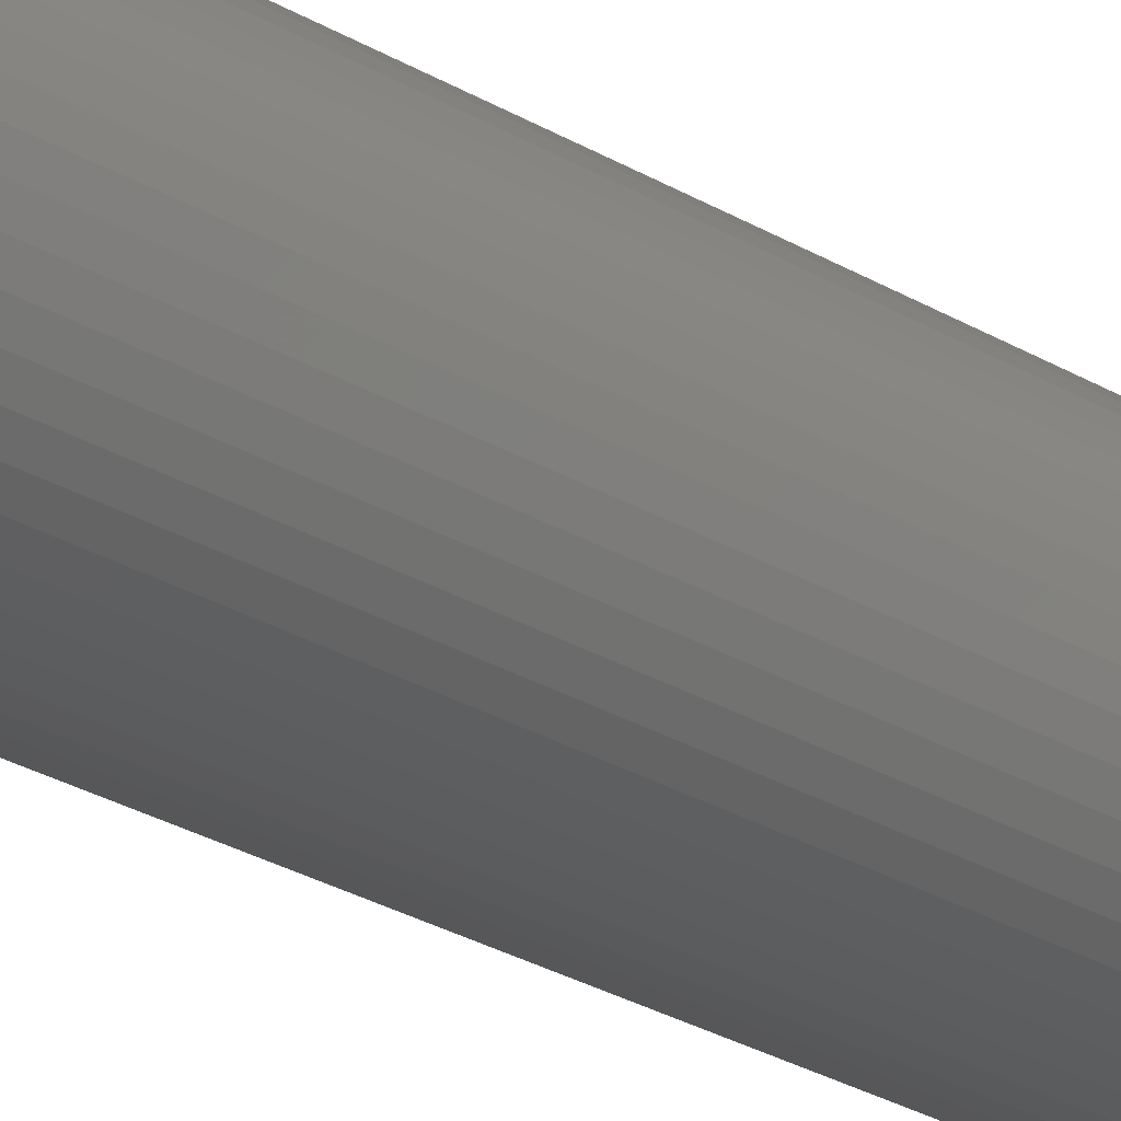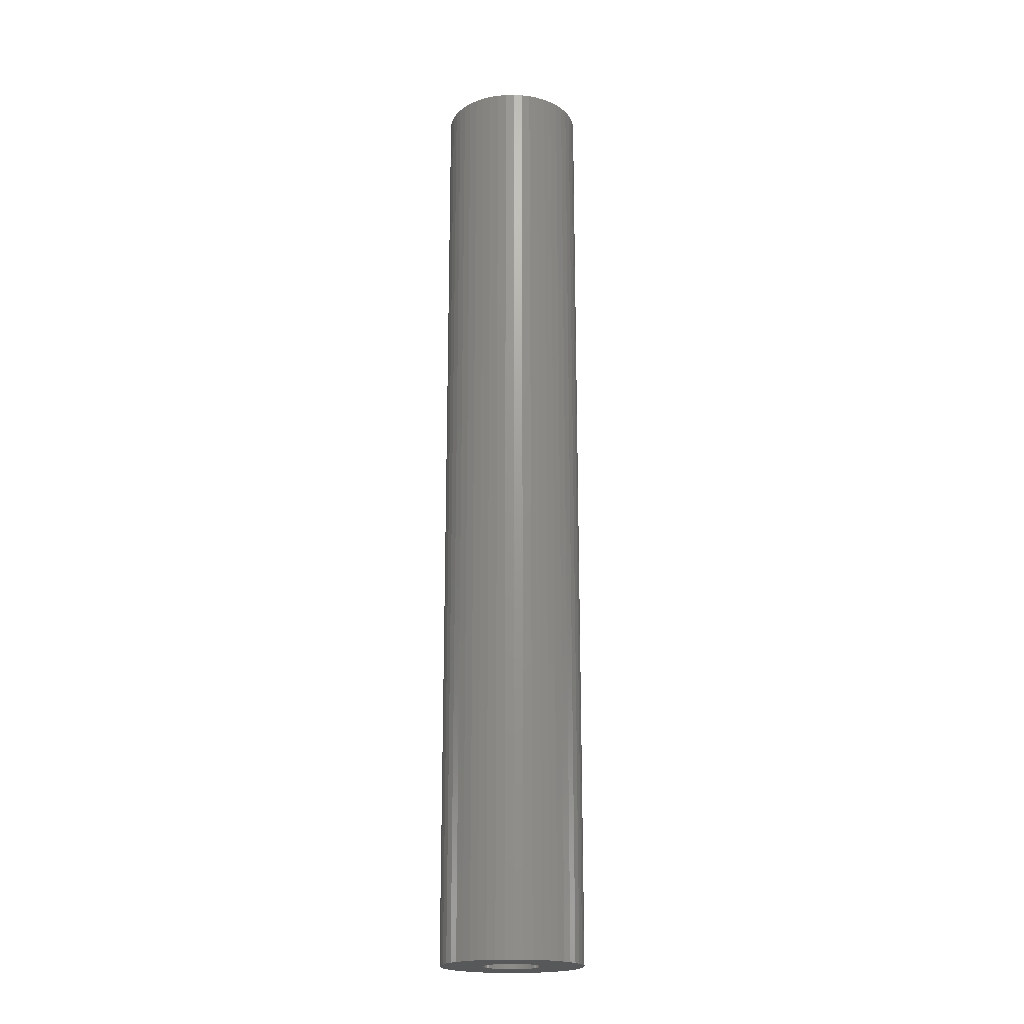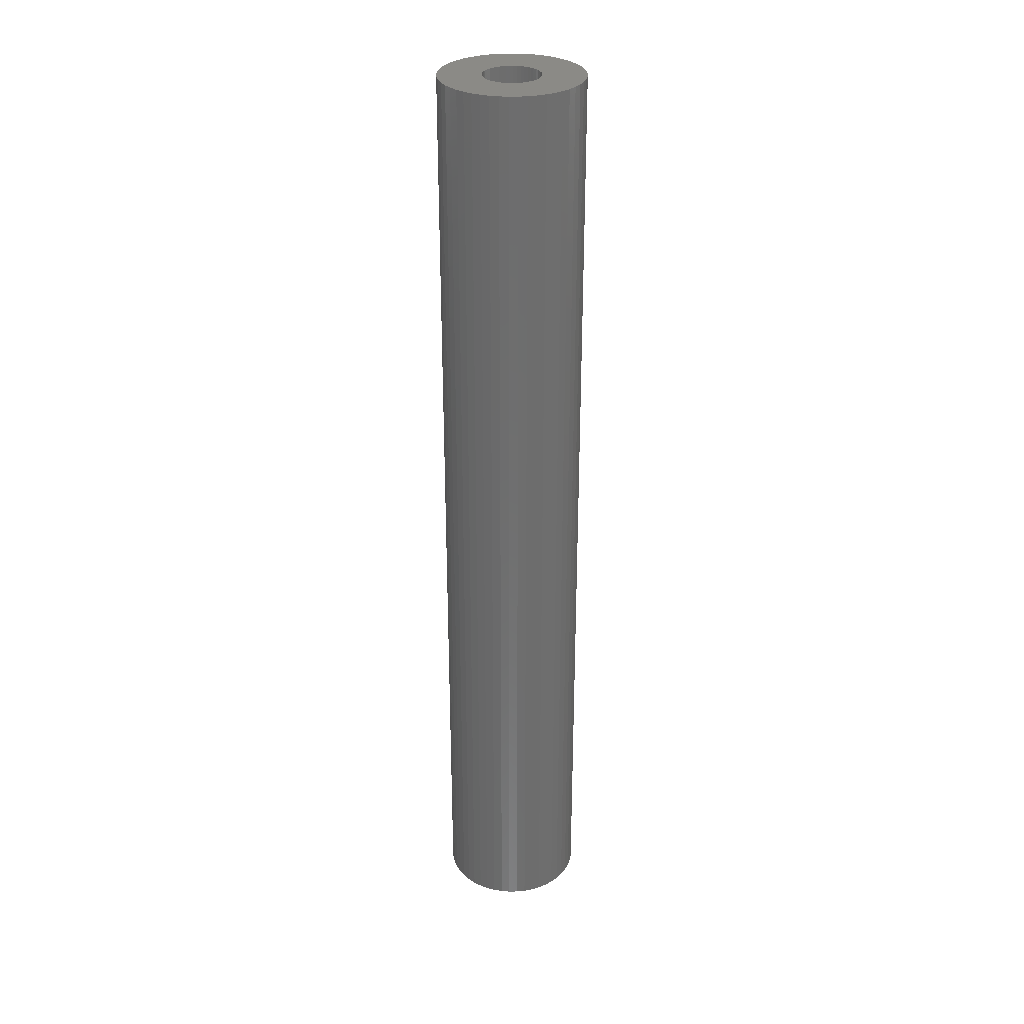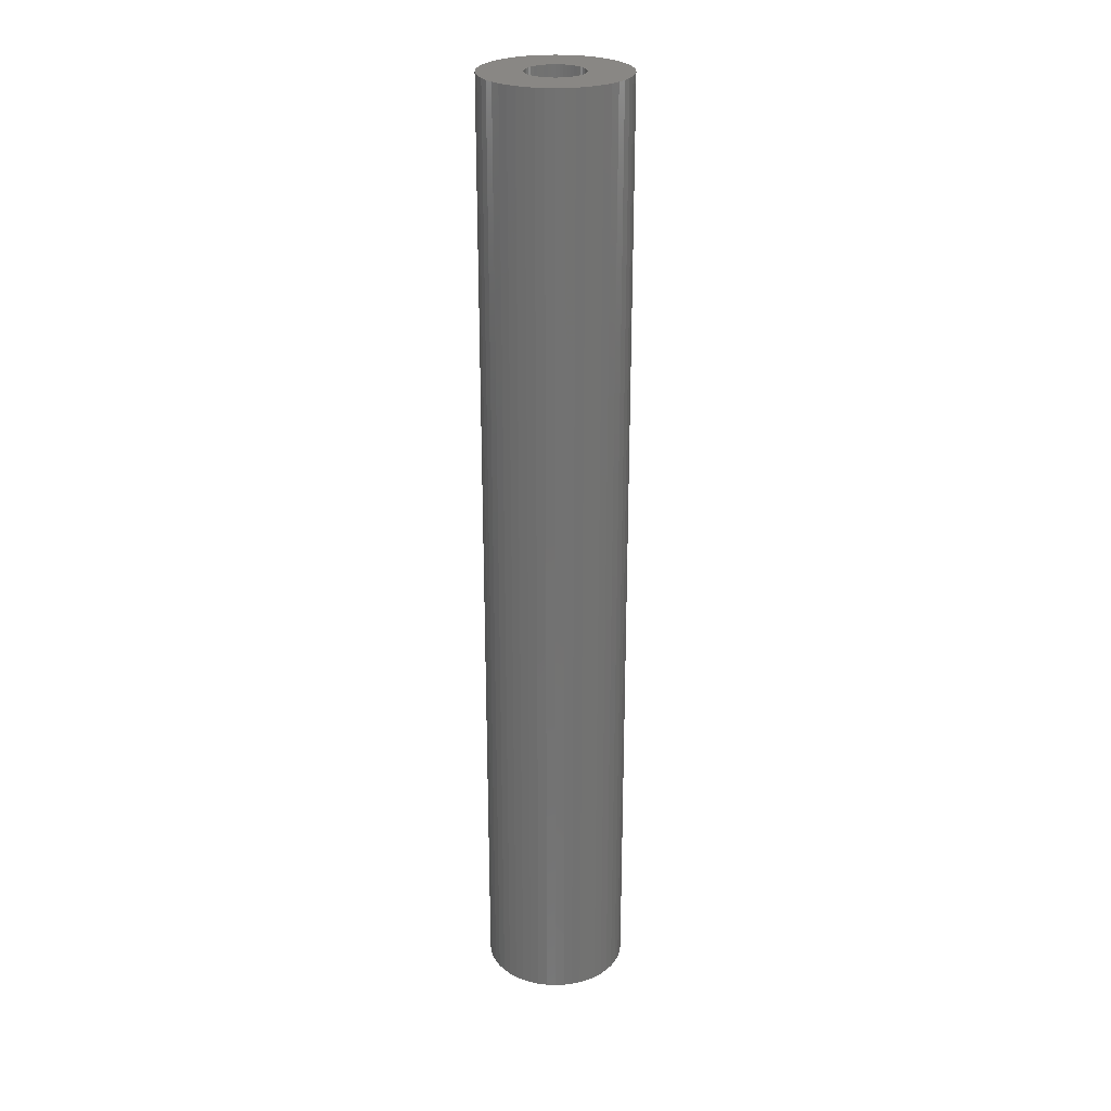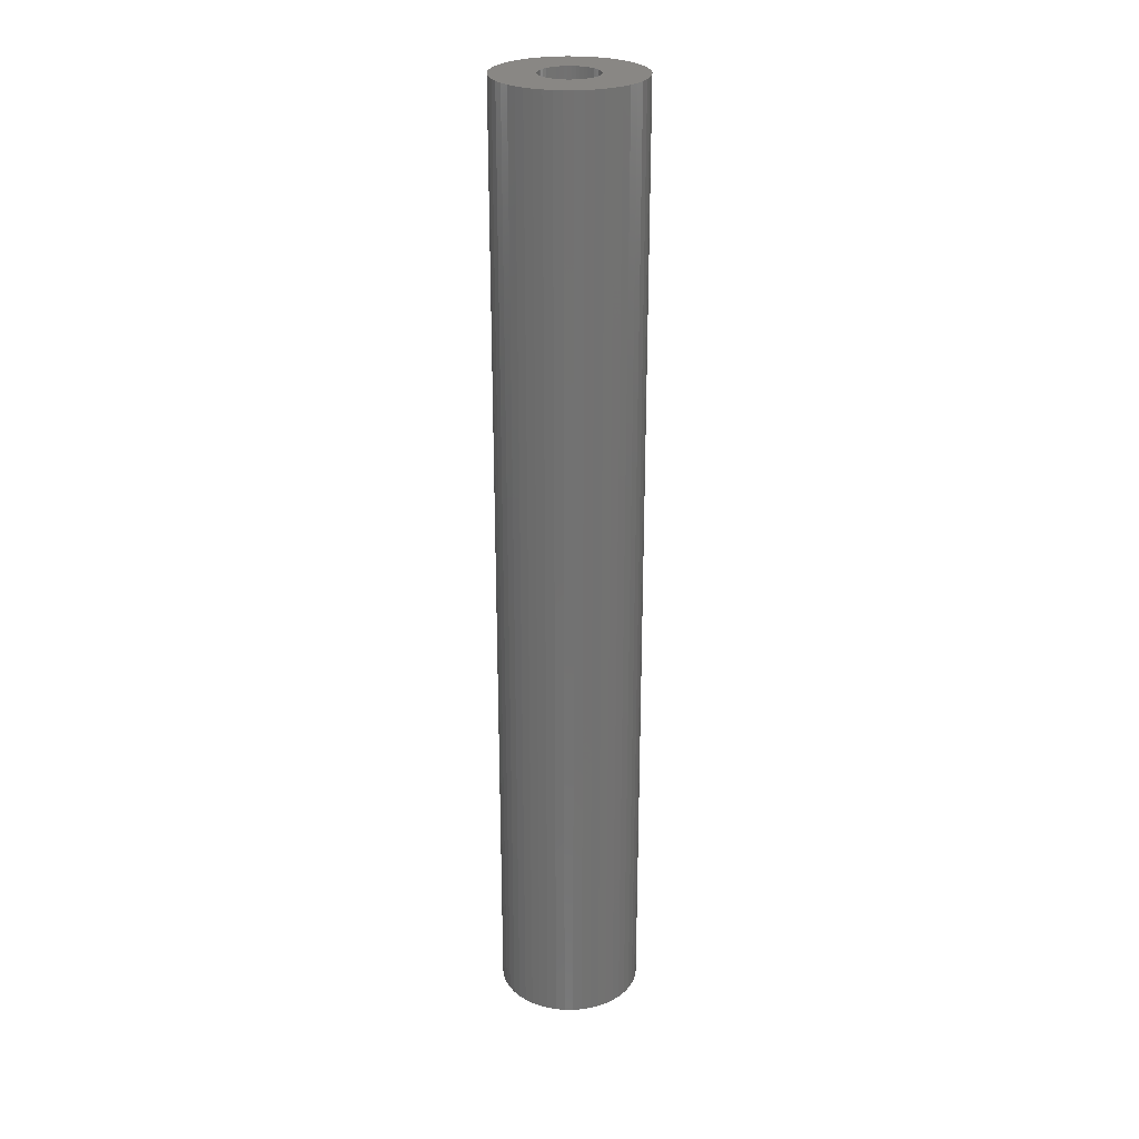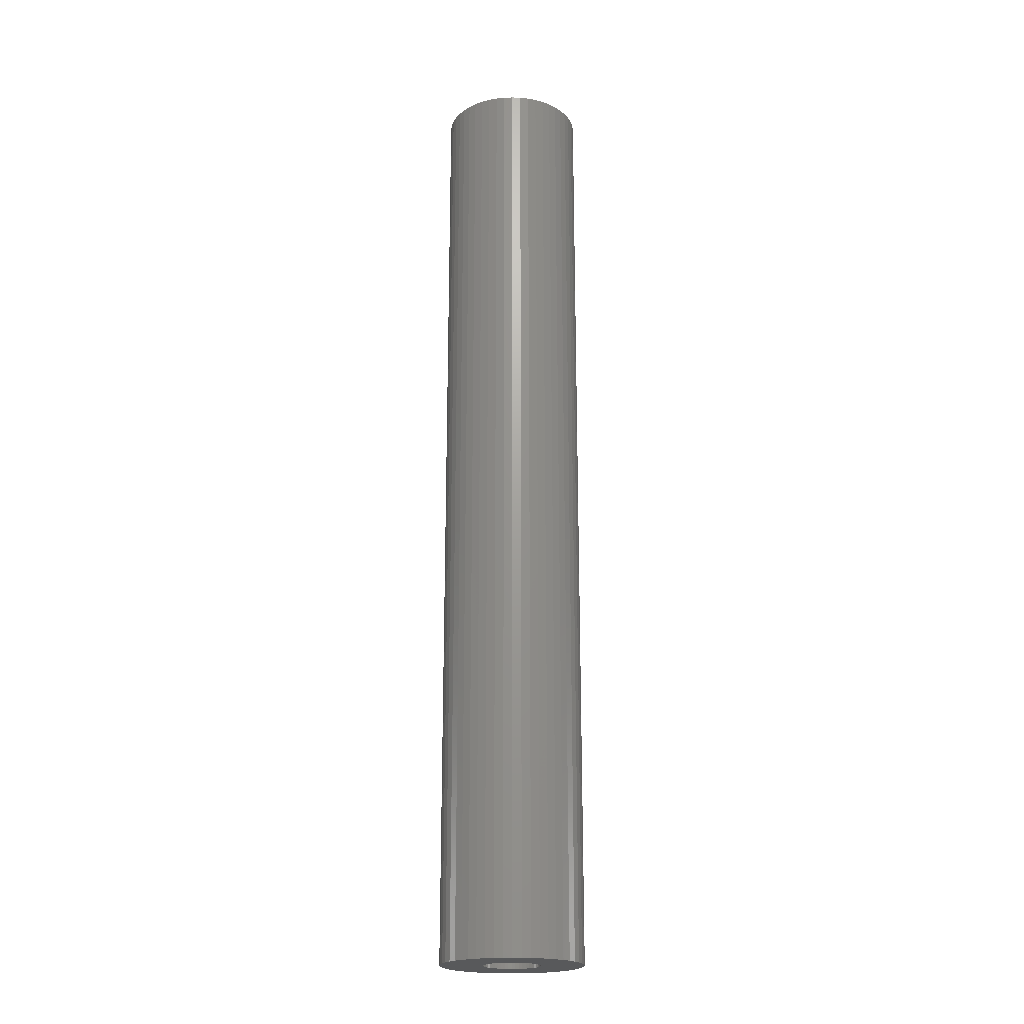
<metadata>
{"format":"stl","ext":"stl","renderer":"f3d","projection":"perspective","resolution":1024,"background":"white","views":[{"elev":-24.2,"azim":44.0,"up":"+Y"},{"elev":-19.8,"azim":-84.4,"up":"+Z"},{"elev":30.1,"azim":-73.1,"up":"+Z"},{"elev":25.9,"azim":75.8,"up":"+Z"},{"elev":25.9,"azim":-64.3,"up":"+Z"},{"elev":-20.6,"azim":-3.9,"up":"+Z"}]}
</metadata>
<code>
# stl→obj: 200 verts, 400 faces
v 7.5 0 50
v 7.441 0.94 -50
v 7.441 0.94 50
v 7.5 0 -50
v -7.5 0 -50
v -7.441 0.94 50
v -7.441 0.94 -50
v -7.5 0 50
v 0.4709 7.485 -50
v -0.4709 7.485 50
v 0.4709 7.485 50
v -0.4709 7.485 -50
v -0.4709 -7.485 -50
v 0.4709 -7.485 50
v -0.4709 -7.485 50
v 0.4709 -7.485 -50
v 5.467 5.134 -50
v 4.781 5.779 50
v 5.467 5.134 50
v 4.781 5.779 -50
v -4.781 5.779 -50
v -5.467 5.134 50
v -4.781 5.779 50
v -5.467 5.134 -50
v -2.318 7.133 -50
v -3.193 6.786 50
v -2.318 7.133 50
v -3.193 6.786 -50
v 6.068 -4.408 50
v 6.572 -3.613 -50
v 6.572 -3.613 50
v 6.068 -4.408 -50
v 6.973 2.761 50
v 6.572 3.613 -50
v 6.572 3.613 50
v 6.973 2.761 -50
v 3.193 6.786 -50
v 2.318 7.133 50
v 3.193 6.786 50
v 2.318 7.133 -50
v 1.405 7.367 50
v 1.405 7.367 -50
v 4.019 6.332 -50
v 4.019 6.332 50
v -6.973 2.761 -50
v -6.572 3.613 50
v -6.572 3.613 -50
v -6.973 2.761 50
v 3 0 50
v 2.976 0.376 50
v 7.264 1.865 50
v 7.441 -0.94 50
v 2.906 0.7461 50
v 2.976 -0.376 50
v 2.789 1.104 50
v 7.264 -1.865 50
v 2.629 1.445 50
v 6.068 4.408 50
v 2.906 -0.7461 50
v 2.427 1.763 50
v 6.973 -2.761 50
v 2.187 2.054 50
v 2.789 -1.104 50
v 1.912 2.312 50
v 1.607 2.533 50
v 2.629 -1.445 50
v 1.277 2.714 50
v 0.9271 2.853 50
v 0.5621 2.947 50
v 0.1884 2.994 50
v -0.1884 2.994 50
v -0.5621 2.947 50
v -1.405 7.367 50
v -0.9271 2.853 50
v -1.277 2.714 50
v -1.607 2.533 50
v -4.019 6.332 50
v -1.912 2.312 50
v -2.187 2.054 50
v -2.427 1.763 50
v -6.068 4.408 50
v -2.629 1.445 50
v 2.427 -1.763 50
v 5.467 -5.134 50
v 2.187 -2.054 50
v 4.781 -5.779 50
v 1.912 -2.312 50
v 4.019 -6.332 50
v 1.607 -2.533 50
v 3.193 -6.786 50
v 1.277 -2.714 50
v 2.318 -7.133 50
v 0.9271 -2.853 50
v 1.405 -7.367 50
v 0.5621 -2.947 50
v 0.1884 -2.994 50
v -0.1884 -2.994 50
v -0.5621 -2.947 50
v -1.405 -7.367 50
v -0.9271 -2.853 50
v -2.318 -7.133 50
v -1.277 -2.714 50
v -3.193 -6.786 50
v -1.607 -2.533 50
v -4.019 -6.332 50
v -1.912 -2.312 50
v -4.781 -5.779 50
v -2.187 -2.054 50
v -5.467 -5.134 50
v -2.427 -1.763 50
v -6.068 -4.408 50
v -2.629 -1.445 50
v -6.572 -3.613 50
v -2.789 -1.104 50
v -6.973 -2.761 50
v -2.906 -0.7461 50
v -7.264 -1.865 50
v -2.976 -0.376 50
v -7.441 -0.94 50
v -3 0 50
v -2.789 1.104 50
v -2.906 0.7461 50
v -7.264 1.865 50
v -2.976 0.376 50
v -1.405 7.367 -50
v 1.405 -7.367 -50
v 2.318 -7.133 -50
v 3.193 -6.786 -50
v 7.264 1.865 -50
v 6.068 4.408 -50
v -6.068 4.408 -50
v -7.264 1.865 -50
v -4.019 6.332 -50
v 7.441 -0.94 -50
v 4.019 -6.332 -50
v 5.467 -5.134 -50
v 7.264 -1.865 -50
v -6.973 -2.761 -50
v -7.264 -1.865 -50
v 4.781 -5.779 -50
v 6.973 -2.761 -50
v -5.467 -5.134 -50
v -4.781 -5.779 -50
v -6.068 -4.408 -50
v -6.572 -3.613 -50
v 3 0 -50
v 2.976 -0.376 -50
v 2.906 -0.7461 -50
v 2.976 0.376 -50
v 2.789 -1.104 -50
v 2.629 -1.445 -50
v 2.906 0.7461 -50
v 2.427 -1.763 -50
v 2.187 -2.054 -50
v 2.789 1.104 -50
v 1.912 -2.312 -50
v 1.607 -2.533 -50
v 2.629 1.445 -50
v 1.277 -2.714 -50
v 0.9271 -2.853 -50
v 0.5621 -2.947 -50
v 0.1884 -2.994 -50
v -0.1884 -2.994 -50
v -0.5621 -2.947 -50
v -1.405 -7.367 -50
v -0.9271 -2.853 -50
v -2.318 -7.133 -50
v -1.277 -2.714 -50
v -3.193 -6.786 -50
v -1.607 -2.533 -50
v -4.019 -6.332 -50
v -1.912 -2.312 -50
v -2.187 -2.054 -50
v -2.427 -1.763 -50
v -2.629 -1.445 -50
v 2.427 1.763 -50
v 2.187 2.054 -50
v 1.912 2.312 -50
v 1.607 2.533 -50
v 1.277 2.714 -50
v 0.9271 2.853 -50
v 0.5621 2.947 -50
v 0.1884 2.994 -50
v -0.1884 2.994 -50
v -0.5621 2.947 -50
v -0.9271 2.853 -50
v -1.277 2.714 -50
v -1.607 2.533 -50
v -1.912 2.312 -50
v -2.187 2.054 -50
v -2.427 1.763 -50
v -2.629 1.445 -50
v -2.789 1.104 -50
v -2.906 0.7461 -50
v -2.976 0.376 -50
v -3 0 -50
v -2.789 -1.104 -50
v -2.906 -0.7461 -50
v -2.976 -0.376 -50
v -7.441 -0.94 -50
f 1 2 3
f 2 1 4
f 5 6 7
f 6 5 8
f 9 10 11
f 10 9 12
f 13 14 15
f 14 13 16
f 17 18 19
f 18 17 20
f 21 22 23
f 22 21 24
f 25 26 27
f 26 25 28
f 29 30 31
f 30 29 32
f 33 34 35
f 34 33 36
f 37 38 39
f 38 37 40
f 40 41 38
f 41 40 42
f 43 39 44
f 39 43 37
f 45 46 47
f 46 45 48
f 49 1 3
f 50 3 51
f 1 49 52
f 53 51 33
f 54 52 49
f 55 33 35
f 52 54 56
f 57 35 58
f 59 56 54
f 60 58 19
f 56 59 61
f 62 19 18
f 63 61 59
f 64 18 44
f 61 63 31
f 65 44 39
f 66 31 63
f 31 66 29
f 3 50 49
f 51 53 50
f 33 55 53
f 35 57 55
f 58 60 57
f 67 39 38
f 19 62 60
f 18 64 62
f 44 65 64
f 68 38 41
f 39 67 65
f 38 68 67
f 41 69 68
f 11 69 41
f 11 70 69
f 11 71 70
f 10 71 11
f 10 72 71
f 73 72 10
f 72 73 74
f 27 74 73
f 74 27 75
f 26 75 27
f 75 26 76
f 77 76 26
f 76 77 78
f 23 78 77
f 78 23 79
f 22 79 23
f 79 22 80
f 80 81 82
f 81 80 22
f 83 29 66
f 29 83 84
f 85 84 83
f 84 85 86
f 87 86 85
f 86 87 88
f 89 88 87
f 88 89 90
f 91 90 89
f 90 91 92
f 93 92 91
f 92 93 94
f 95 94 93
f 95 14 94
f 96 14 95
f 97 14 96
f 97 15 14
f 98 15 97
f 99 98 100
f 101 100 102
f 98 99 15
f 103 102 104
f 105 104 106
f 107 106 108
f 100 101 99
f 109 108 110
f 111 110 112
f 113 112 114
f 115 114 116
f 117 116 118
f 102 103 101
f 119 118 120
f 46 82 81
f 82 46 121
f 104 105 103
f 48 121 46
f 106 107 105
f 121 48 122
f 108 109 107
f 123 122 48
f 110 111 109
f 122 123 124
f 112 113 111
f 6 124 123
f 114 115 113
f 124 6 120
f 116 117 115
f 8 120 6
f 118 119 117
f 120 8 119
f 12 73 10
f 73 12 125
f 16 94 14
f 94 16 126
f 127 90 92
f 90 127 128
f 51 36 33
f 36 51 129
f 3 129 51
f 129 3 2
f 58 17 19
f 17 58 130
f 35 130 58
f 130 35 34
f 42 11 41
f 11 42 9
f 20 44 18
f 44 20 43
f 47 81 131
f 81 47 46
f 131 22 24
f 22 131 81
f 132 48 45
f 48 132 123
f 7 123 132
f 123 7 6
f 28 77 26
f 77 28 133
f 133 23 77
f 23 133 21
f 125 27 73
f 27 125 25
f 52 4 1
f 4 52 134
f 128 88 90
f 88 128 135
f 84 32 29
f 32 84 136
f 56 134 52
f 134 56 137
f 138 117 139
f 117 138 115
f 140 84 86
f 84 140 136
f 31 141 61
f 141 31 30
f 142 107 109
f 107 142 143
f 144 113 145
f 113 144 111
f 146 4 134
f 147 134 137
f 4 146 2
f 148 137 141
f 149 2 146
f 150 141 30
f 2 149 129
f 151 30 32
f 152 129 149
f 153 32 136
f 129 152 36
f 154 136 140
f 155 36 152
f 156 140 135
f 36 155 34
f 157 135 128
f 158 34 155
f 34 158 130
f 134 147 146
f 137 148 147
f 141 150 148
f 30 151 150
f 32 153 151
f 159 128 127
f 136 154 153
f 140 156 154
f 135 157 156
f 160 127 126
f 128 159 157
f 127 160 159
f 126 161 160
f 16 161 126
f 16 162 161
f 16 163 162
f 13 163 16
f 13 164 163
f 165 164 13
f 164 165 166
f 167 166 165
f 166 167 168
f 169 168 167
f 168 169 170
f 171 170 169
f 170 171 172
f 143 172 171
f 172 143 173
f 142 173 143
f 173 142 174
f 174 144 175
f 144 174 142
f 176 130 158
f 130 176 17
f 177 17 176
f 17 177 20
f 178 20 177
f 20 178 43
f 179 43 178
f 43 179 37
f 180 37 179
f 37 180 40
f 181 40 180
f 40 181 42
f 182 42 181
f 182 9 42
f 183 9 182
f 184 9 183
f 184 12 9
f 185 12 184
f 125 185 186
f 25 186 187
f 185 125 12
f 28 187 188
f 133 188 189
f 21 189 190
f 186 25 125
f 24 190 191
f 131 191 192
f 47 192 193
f 45 193 194
f 132 194 195
f 187 28 25
f 7 195 196
f 145 175 144
f 175 145 197
f 188 133 28
f 138 197 145
f 189 21 133
f 197 138 198
f 190 24 21
f 139 198 138
f 191 131 24
f 198 139 199
f 192 47 131
f 200 199 139
f 193 45 47
f 199 200 196
f 194 132 45
f 5 196 200
f 195 7 132
f 196 5 7
f 126 92 94
f 92 126 127
f 135 86 88
f 86 135 140
f 61 137 56
f 137 61 141
f 165 15 99
f 15 165 13
f 169 101 103
f 101 169 167
f 167 99 101
f 99 167 165
f 142 111 144
f 111 142 109
f 145 115 138
f 115 145 113
f 139 119 200
f 119 139 117
f 200 8 5
f 8 200 119
f 171 103 105
f 103 171 169
f 143 105 107
f 105 143 171
f 122 193 121
f 193 122 194
f 158 60 176
f 60 158 57
f 182 68 69
f 68 182 181
f 181 67 68
f 67 181 180
f 187 74 75
f 74 187 186
f 121 192 82
f 192 121 193
f 147 49 146
f 49 147 54
f 159 93 91
f 93 159 160
f 178 62 64
f 62 178 177
f 179 64 65
f 64 179 178
f 80 190 79
f 190 80 191
f 190 78 79
f 78 190 189
f 146 50 149
f 50 146 49
f 151 63 150
f 63 151 66
f 164 100 98
f 100 164 166
f 160 95 93
f 95 160 161
f 176 62 177
f 62 176 60
f 184 70 71
f 70 184 183
f 180 65 67
f 65 180 179
f 120 195 124
f 195 120 196
f 124 194 122
f 194 124 195
f 82 191 80
f 191 82 192
f 185 71 72
f 71 185 184
f 186 72 74
f 72 186 185
f 188 75 76
f 75 188 187
f 189 76 78
f 76 189 188
f 148 54 147
f 54 148 59
f 161 96 95
f 96 161 162
f 155 57 158
f 57 155 55
f 152 55 155
f 55 152 53
f 149 53 152
f 53 149 50
f 183 69 70
f 69 183 182
f 157 91 89
f 91 157 159
f 154 87 85
f 87 154 156
f 154 83 153
f 83 154 85
f 163 98 97
f 98 163 164
f 118 196 120
f 196 118 199
f 112 197 114
f 197 112 175
f 114 198 116
f 198 114 197
f 172 108 106
f 108 172 173
f 150 59 148
f 59 150 63
f 156 89 87
f 89 156 157
f 153 66 151
f 66 153 83
f 170 106 104
f 106 170 172
f 162 97 96
f 97 162 163
f 116 199 118
f 199 116 198
f 110 175 112
f 175 110 174
f 168 104 102
f 104 168 170
f 166 102 100
f 102 166 168
f 108 174 110
f 174 108 173

</code>
